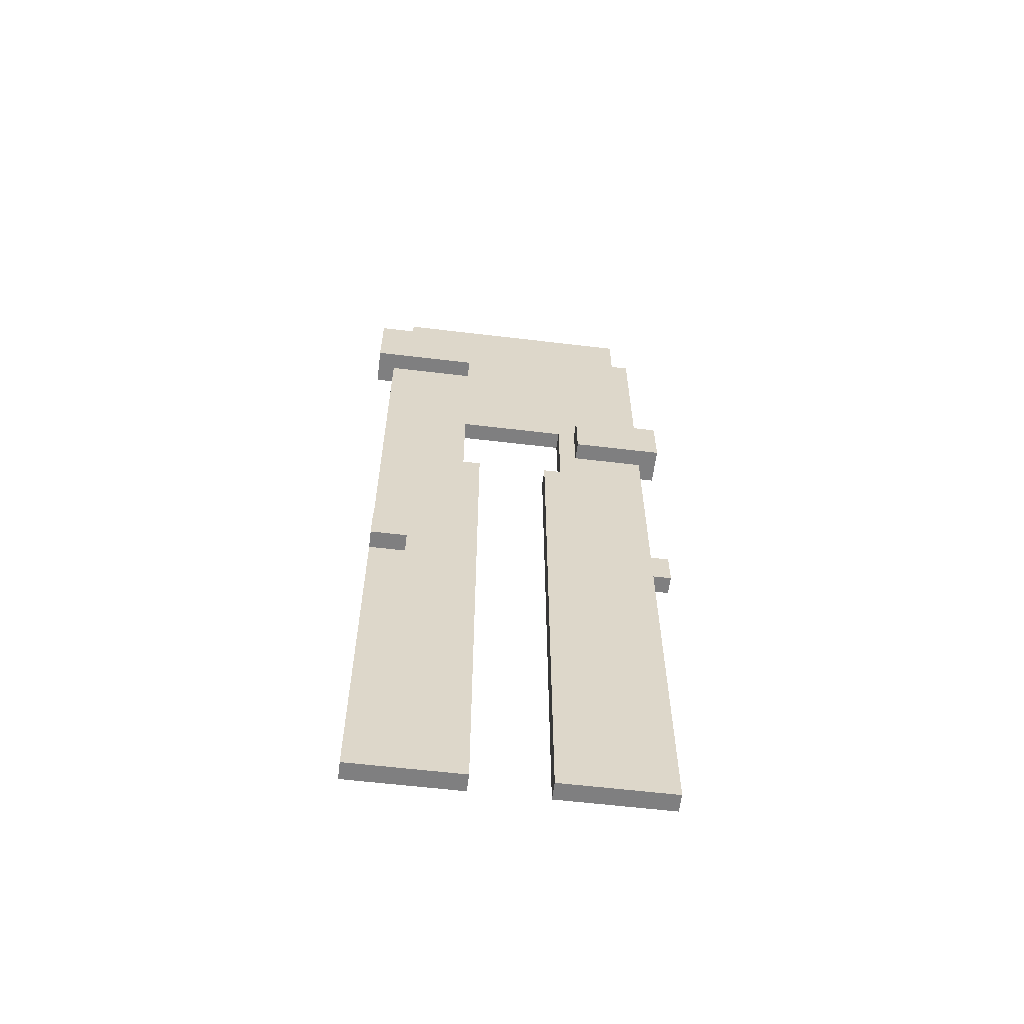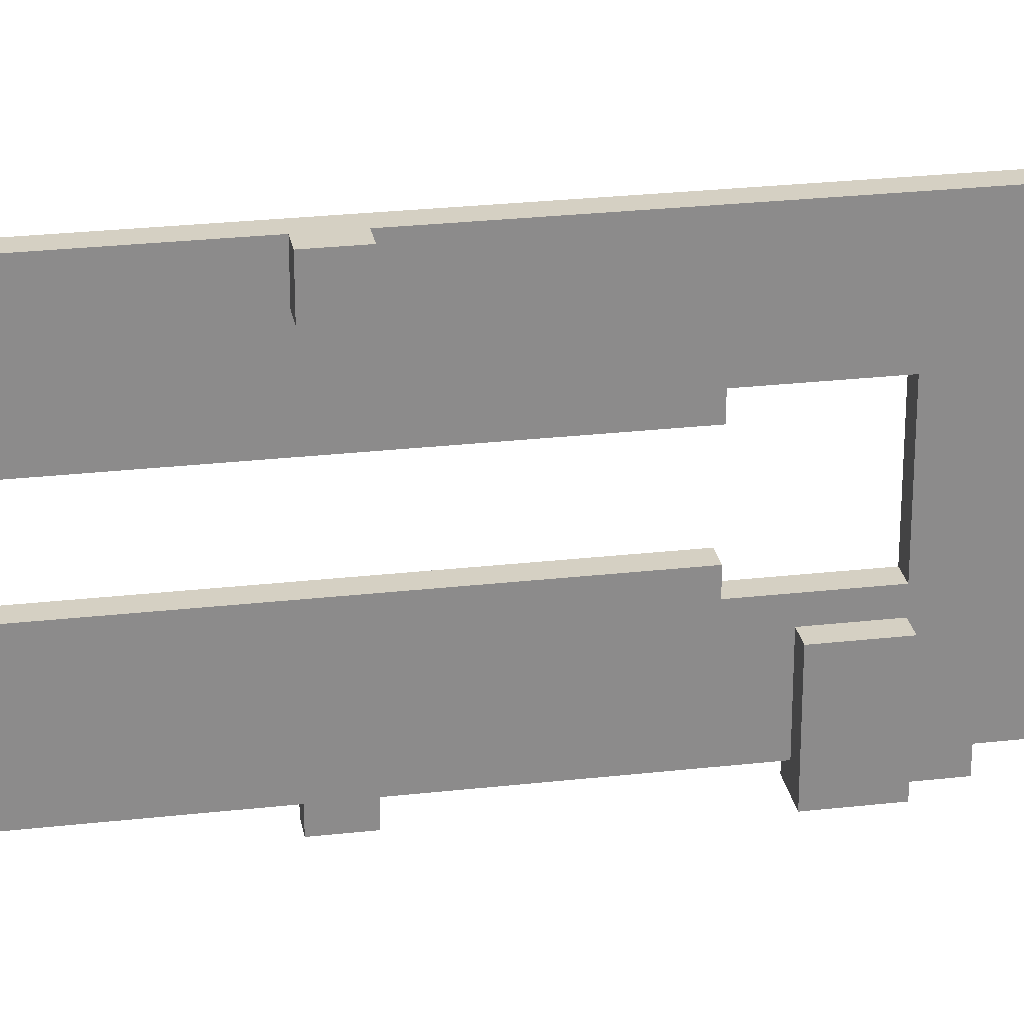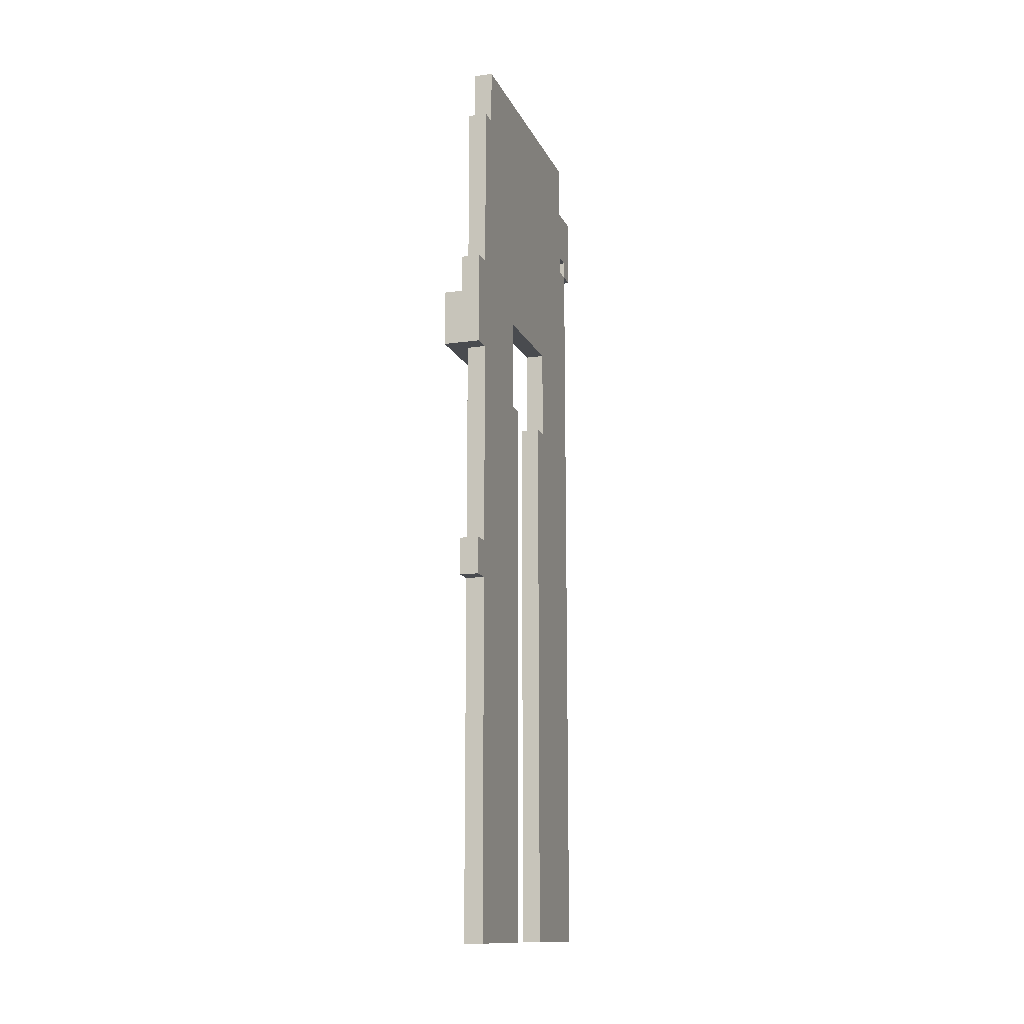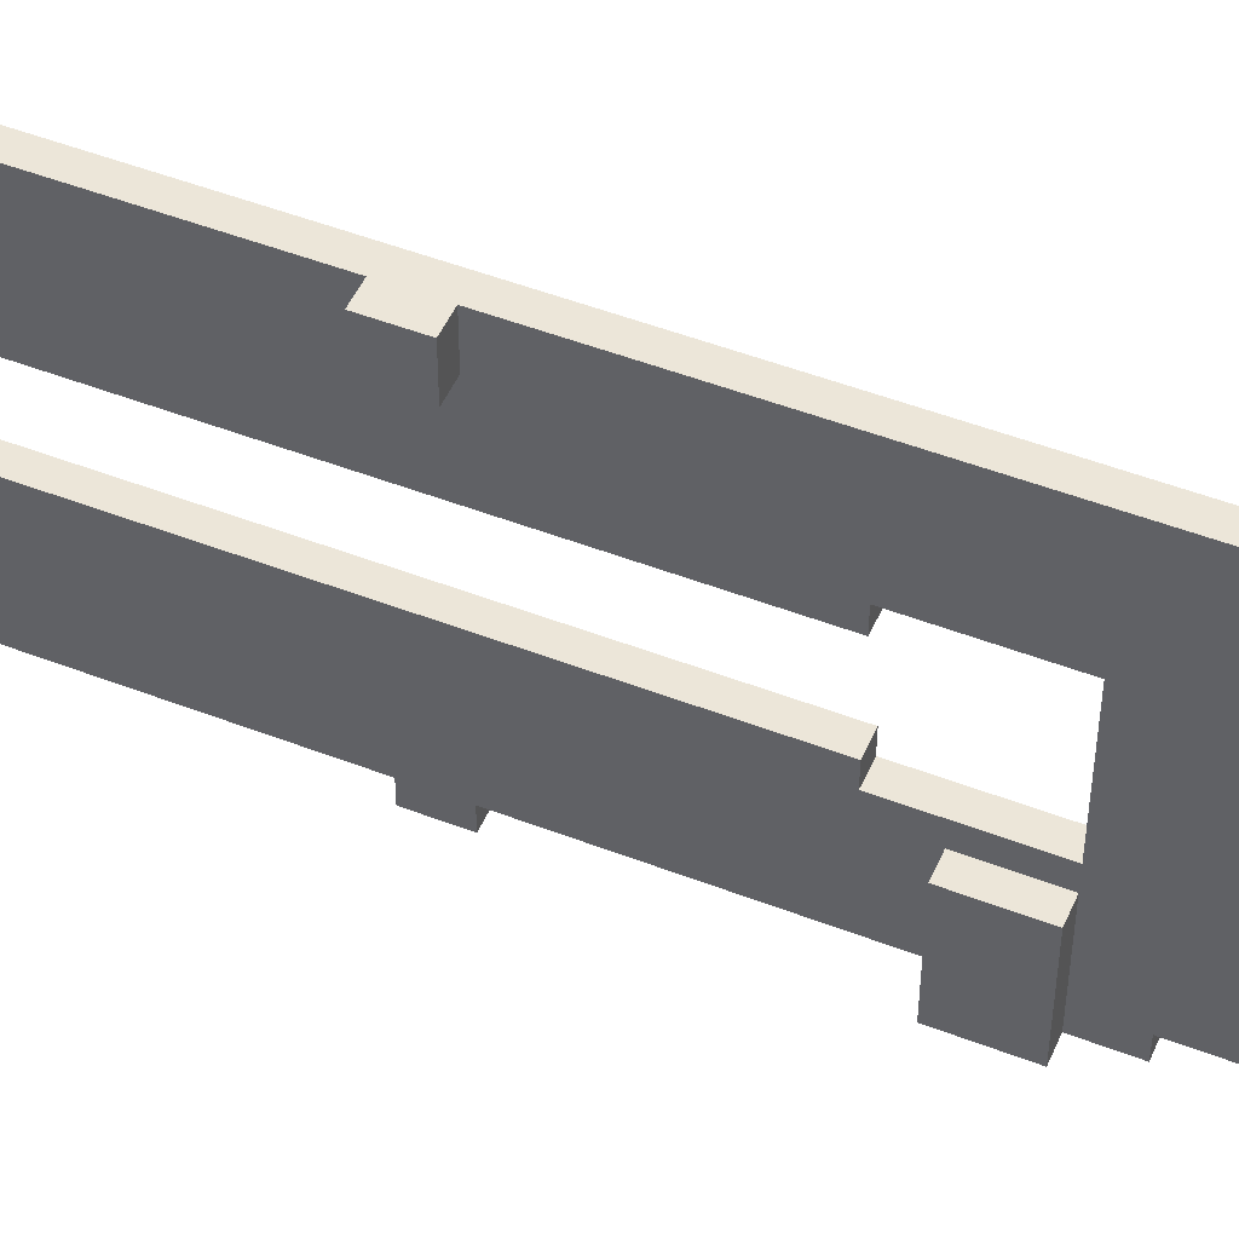
<metadata>
{"format":"obj","ext":"obj","renderer":"f3d","projection":"perspective","resolution":1024,"background":"white","views":[{"elev":-59.7,"azim":83.0,"up":"+Y"},{"elev":26.4,"azim":79.9,"up":"+Z"},{"elev":-13.7,"azim":-162.2,"up":"+Y"},{"elev":49.4,"azim":113.2,"up":"+Z"}]}
</metadata>
<code>
o
v -0.1 -2.45 0.8
v -0.1 -2.45 0.3
v -0.1 -2.45 0.2
v -0.1 -2.45 -0.2
v -0.1 -2.45 -0.3
v -0.1 -2.45 -0.8
v -0.1 -2.35 0.8
v -0.1 -2.35 0.6
v -0.1 -2.35 0.4
v -0.1 -2.35 0.3
v -0.1 -2.35 -0.3
v -0.1 -2.35 -0.4
v -0.1 -2.35 -0.5
v -0.1 -2.35 -0.7
v -0.1 -2.25 0.6
v -0.1 -2.25 0.4
v -0.1 -2.25 -0.4
v -0.1 -2.25 -0.5
v -0.1 -2.25 -0.7
v -0.1 -2.25 -0.8
v -0.1 -1.65 0.8
v -0.1 -1.65 0.7
v -0.1 -1.25 0.8
v -0.1 -1.25 0.7
v -0.1 -1.15 0.6
v -0.1 -1.15 0.5
v -0.1 -1.05 0.6
v -0.1 -1.05 0.5
v -0.1 -0.65 0.7
v -0.1 -0.65 0.5
v -0.1 -0.65 -0.7
v -0.1 -0.65 -0.8
v -0.1 -0.55 -0.7
v -0.1 -0.55 -0.8
v -0.1 -0.55 -0.9
v -0.1 -0.45 -0.7
v -0.1 -0.45 -0.8
v -0.1 -0.35 0.7
v -0.1 -0.35 0.5
v -0.1 -0.35 -0.6
v -0.1 -0.35 -0.7
v -0.1 -0.35 -0.8
v -0.1 -0.35 -0.9
v -0.1 -0.25 0.3
v -0.1 -0.25 0.2
v -0.1 -0.25 -0.6
v -0.1 -0.25 -0.8
v -0.1 0.05 0.3
v -0.1 0.05 0.2
v -0.1 0.45 0.4
v -0.1 0.45 0.3
v -0.1 0.45 -0.3
v -0.1 0.45 -0.4
v -0.1 0.55 0.3
v -0.1 0.55 0.2
v -0.1 0.55 -0.2
v -0.1 0.55 -0.3
v -0.1 0.65 -0.6
v -0.1 0.65 -0.8
v -0.1 0.75 -0.6
v -0.1 0.75 -0.8
v -0.1 0.75 -0.9
v -0.1 1.05 0.3
v -0.1 1.05 -0.3
v -0.1 1.15 0.6
v -0.1 1.15 0.5
v -0.1 1.15 0.4
v -0.1 1.15 -0.4
v -0.1 1.15 -0.5
v -0.1 1.25 0.6
v -0.1 1.25 0.5
v -0.1 1.25 -0.4
v -0.1 1.25 -0.5
v -0.1 1.25 -0.8
v -0.1 1.25 -0.9
v -0.1 1.65 0.8
v -0.1 1.65 0.2
v -0.1 1.75 0.9
v -0.1 1.75 0.8
v -0.1 1.75 0.7
v -0.1 1.85 0.8
v -0.1 1.85 0.7
v -0.1 1.85 -0.2
v -0.1 1.85 -0.3
v -0.1 1.95 -0.2
v -0.1 1.95 -0.3
v -0.1 1.95 -0.6
v -0.1 1.95 -0.7
v -0.1 2.05 -0.6
v -0.1 2.05 -0.7
v -0.1 2.15 0.9
v -0.1 2.15 0.7
v -0.1 2.15 0.2
v -0.1 2.15 -0.1
v -0.1 2.15 -0.2
v -0.1 2.15 -0.5
v -0.1 2.15 -0.7
v -0.1 2.15 -0.8
v -0.1 2.25 -0.1
v -0.1 2.25 -0.2
v -0.1 2.25 -0.5
v -0.1 2.25 -0.7
v -0.1 2.45 0.7
v -0.1 2.45 -0.7
v 0 1.75 0.8
v 0 1.75 0.7
v 0 1.85 0.8
v 0 1.85 0.7
v 0 -2.45 0.8
v 0 -2.45 0.3
v 0 -2.45 0.2
v 0 -2.45 -0.2
v 0 -2.45 -0.3
v 0 -2.45 -0.8
v 0 -2.35 0.8
v 0 -2.35 0.6
v 0 -2.35 0.4
v 0 -2.35 0.3
v 0 -2.35 -0.3
v 0 -2.35 -0.4
v 0 -2.35 -0.5
v 0 -2.35 -0.7
v 0 -2.25 0.6
v 0 -2.25 0.4
v 0 -2.25 -0.4
v 0 -2.25 -0.5
v 0 -2.25 -0.7
v 0 -2.25 -0.8
v 0 -1.65 0.8
v 0 -1.65 0.7
v 0 -1.25 0.8
v 0 -1.25 0.7
v 0 -1.15 0.6
v 0 -1.15 0.5
v 0 -1.05 0.6
v 0 -1.05 0.5
v 0 -0.65 0.7
v 0 -0.65 0.5
v 0 -0.65 -0.7
v 0 -0.65 -0.8
v 0 -0.55 0.8
v 0 -0.55 0.7
v 0 -0.55 0.6
v 0 -0.55 -0.7
v 0 -0.55 -0.8
v 0 -0.55 -0.9
v 0 -0.45 -0.7
v 0 -0.45 -0.8
v 0 -0.35 0.8
v 0 -0.35 0.6
v 0 -0.35 0.5
v 0 -0.35 -0.6
v 0 -0.35 -0.7
v 0 -0.35 -0.8
v 0 -0.35 -0.9
v 0 -0.25 0.3
v 0 -0.25 0.2
v 0 -0.25 -0.6
v 0 -0.25 -0.8
v 0 0.05 0.3
v 0 0.05 0.2
v 0 0.45 0.4
v 0 0.45 0.3
v 0 0.45 -0.3
v 0 0.45 -0.4
v 0 0.55 0.3
v 0 0.55 0.2
v 0 0.55 -0.2
v 0 0.55 -0.3
v 0 0.65 -0.6
v 0 0.65 -0.8
v 0 0.75 -0.4
v 0 0.75 -0.6
v 0 0.75 -0.8
v 0 1.05 0.3
v 0 1.05 -0.3
v 0 1.05 -0.4
v 0 1.05 -0.8
v 0 1.05 -0.9
v 0 1.15 0.6
v 0 1.15 0.5
v 0 1.15 0.4
v 0 1.15 -0.4
v 0 1.15 -0.5
v 0 1.25 0.6
v 0 1.25 0.5
v 0 1.25 -0.4
v 0 1.25 -0.5
v 0 1.25 -0.8
v 0 1.25 -0.9
v 0 1.65 0.8
v 0 1.65 0.2
v 0 1.75 0.8
v 0 1.75 0.3
v 0 1.85 -0.2
v 0 1.85 -0.3
v 0 1.95 -0.2
v 0 1.95 -0.3
v 0 1.95 -0.6
v 0 1.95 -0.7
v 0 2.05 -0.6
v 0 2.05 -0.7
v 0 2.15 0.7
v 0 2.15 0.3
v 0 2.15 0.2
v 0 2.15 -0.1
v 0 2.15 -0.2
v 0 2.15 -0.5
v 0 2.15 -0.7
v 0 2.15 -0.8
v 0 2.25 -0.1
v 0 2.25 -0.2
v 0 2.25 -0.5
v 0 2.25 -0.7
v 0 2.45 0.7
v 0 2.45 -0.7
v 0.1 -0.55 0.8
v 0.1 -0.55 0.6
v 0.1 -0.35 0.8
v 0.1 -0.35 0.6
v 0.1 0.75 -0.4
v 0.1 0.75 -0.9
v 0.1 1.05 -0.4
v 0.1 1.05 -0.9
v 0.1 1.75 0.9
v 0.1 1.75 0.3
v 0.1 2.15 0.9
v 0.1 2.15 0.3
v -0.1 1.75 0.9
v -0.1 2.15 0.9
v 0.1 1.75 0.9
v 0.1 2.15 0.9
v -0.1 -2.45 0.8
v -0.1 -2.35 0.8
v -0.1 -1.65 0.8
v -0.1 -1.25 0.8
v -0.1 1.65 0.8
v -0.1 1.75 0.8
v 0 -2.45 0.8
v 0 -2.35 0.8
v 0 -1.65 0.8
v 0 -1.25 0.8
v 0 -0.55 0.8
v 0 -0.35 0.8
v 0 1.65 0.8
v 0 1.75 0.8
v 0.1 -0.55 0.8
v 0.1 -0.35 0.8
v -0.1 1.75 0.7
v -0.1 1.85 0.7
v -0.1 2.15 0.7
v -0.1 2.45 0.7
v 0 1.75 0.7
v 0 1.85 0.7
v 0 2.15 0.7
v 0 2.45 0.7
v -0.1 -2.45 -0.2
v -0.1 0.55 -0.2
v 0 -2.45 -0.2
v 0 0.55 -0.2
v -0.1 0.55 -0.3
v -0.1 1.05 -0.3
v 0 0.55 -0.3
v 0 1.05 -0.3
v 0 0.75 -0.4
v 0 1.05 -0.4
v 0.1 0.75 -0.4
v 0.1 1.05 -0.4
v -0.1 1.75 0.8
v -0.1 1.85 0.8
v 0 1.75 0.8
v 0 1.85 0.8
v 0 -0.55 0.6
v 0 -0.35 0.6
v 0.1 -0.55 0.6
v 0.1 -0.35 0.6
v -0.1 0.55 0.3
v -0.1 1.05 0.3
v 0 0.55 0.3
v 0 1.05 0.3
v 0 1.75 0.3
v 0 2.15 0.3
v 0.1 1.75 0.3
v 0.1 2.15 0.3
v -0.1 -2.45 0.2
v -0.1 -0.25 0.2
v -0.1 0.05 0.2
v -0.1 0.55 0.2
v 0 -2.45 0.2
v 0 -0.25 0.2
v 0 0.05 0.2
v 0 0.55 0.2
v -0.1 2.15 -0.7
v -0.1 2.25 -0.7
v -0.1 2.45 -0.7
v 0 2.15 -0.7
v 0 2.25 -0.7
v 0 2.45 -0.7
v -0.1 -2.45 -0.8
v -0.1 -2.25 -0.8
v -0.1 -0.65 -0.8
v -0.1 -0.55 -0.8
v -0.1 -0.35 -0.8
v -0.1 -0.25 -0.8
v -0.1 0.65 -0.8
v -0.1 0.75 -0.8
v -0.1 1.25 -0.8
v -0.1 2.15 -0.8
v 0 -2.45 -0.8
v 0 -2.25 -0.8
v 0 -0.65 -0.8
v 0 -0.55 -0.8
v 0 -0.35 -0.8
v 0 -0.25 -0.8
v 0 0.65 -0.8
v 0 0.75 -0.8
v 0 1.25 -0.8
v 0 2.15 -0.8
v -0.1 -0.55 -0.9
v -0.1 -0.35 -0.9
v -0.1 0.75 -0.9
v -0.1 1.25 -0.9
v 0 -0.55 -0.9
v 0 -0.35 -0.9
v 0 1.05 -0.9
v 0 1.25 -0.9
v 0.1 0.75 -0.9
v 0.1 1.05 -0.9
v -0.1 -2.45 0.8
v 0 -2.45 0.8
v -0.1 -2.45 0.3
v 0 -2.45 0.3
v -0.1 -2.45 0.2
v 0 -2.45 0.2
v -0.1 -2.45 -0.2
v 0 -2.45 -0.2
v -0.1 -2.45 -0.3
v 0 -2.45 -0.3
v -0.1 -2.45 -0.8
v 0 -2.45 -0.8
v 0 -0.55 0.8
v 0.1 -0.55 0.8
v 0 -0.55 0.7
v 0 -0.55 0.6
v 0.1 -0.55 0.6
v -0.1 -0.55 -0.8
v 0 -0.55 -0.8
v -0.1 -0.55 -0.9
v 0 -0.55 -0.9
v 0 0.75 -0.4
v 0.1 0.75 -0.4
v 0 0.75 -0.6
v -0.1 0.75 -0.8
v 0 0.75 -0.8
v -0.1 0.75 -0.9
v 0.1 0.75 -0.9
v -0.1 1.05 0.3
v 0 1.05 0.3
v -0.1 1.05 -0.3
v 0 1.05 -0.3
v -0.1 1.75 0.9
v 0.1 1.75 0.9
v -0.1 1.75 0.8
v 0 1.75 0.8
v 0 1.75 0.3
v 0.1 1.75 0.3
v -0.1 1.85 0.8
v 0 1.85 0.8
v -0.1 1.85 0.7
v 0 1.85 0.7
v 0 -0.35 0.8
v 0.1 -0.35 0.8
v 0 -0.35 0.6
v 0.1 -0.35 0.6
v -0.1 -0.35 -0.8
v 0 -0.35 -0.8
v -0.1 -0.35 -0.9
v 0 -0.35 -0.9
v -0.1 0.55 0.3
v 0 0.55 0.3
v -0.1 0.55 0.2
v 0 0.55 0.2
v -0.1 0.55 -0.2
v 0 0.55 -0.2
v -0.1 0.55 -0.3
v 0 0.55 -0.3
v 0 1.05 -0.4
v 0.1 1.05 -0.4
v 0 1.05 -0.8
v 0 1.05 -0.9
v 0.1 1.05 -0.9
v -0.1 1.25 -0.8
v 0 1.25 -0.8
v -0.1 1.25 -0.9
v 0 1.25 -0.9
v -0.1 1.75 0.8
v 0 1.75 0.8
v -0.1 1.75 0.7
v 0 1.75 0.7
v -0.1 2.15 0.9
v 0.1 2.15 0.9
v -0.1 2.15 0.7
v 0 2.15 0.7
v 0 2.15 0.3
v 0.1 2.15 0.3
v -0.1 2.15 -0.7
v 0 2.15 -0.7
v -0.1 2.15 -0.8
v 0 2.15 -0.8
v -0.1 2.45 0.7
v 0 2.45 0.7
v -0.1 2.45 -0.7
v 0 2.45 -0.7
f 7 2 1
f 8 2 7
f 9 2 8
f 10 3 2
f 10 2 9
f 11 6 5
f 11 5 4
f 12 6 11
f 13 6 12
f 14 6 13
f 15 9 8
f 15 8 7
f 16 10 9
f 16 9 15
f 17 12 11
f 17 13 12
f 18 14 13
f 18 13 17
f 19 6 14
f 19 14 18
f 20 6 19
f 21 15 7
f 21 16 15
f 22 16 21
f 23 22 21
f 24 16 22
f 24 22 23
f 25 24 23
f 25 16 24
f 26 16 25
f 27 25 23
f 27 26 25
f 28 16 26
f 28 26 27
f 29 27 23
f 29 28 27
f 30 16 28
f 30 28 29
f 31 18 17
f 31 20 19
f 31 19 18
f 32 20 31
f 33 31 17
f 33 32 31
f 34 32 33
f 36 34 33
f 36 33 17
f 37 35 34
f 37 34 36
f 38 30 29
f 38 29 23
f 39 16 30
f 39 30 38
f 40 36 17
f 41 37 36
f 41 36 40
f 42 35 37
f 42 37 41
f 43 35 42
f 44 3 10
f 44 16 39
f 44 10 16
f 44 39 38
f 45 3 44
f 46 42 41
f 46 41 40
f 46 40 17
f 47 42 46
f 48 45 44
f 48 44 38
f 49 45 48
f 50 48 38
f 51 49 48
f 51 48 50
f 52 17 11
f 52 11 4
f 52 47 46
f 52 46 17
f 53 47 52
f 54 49 51
f 54 51 50
f 55 49 54
f 56 53 52
f 56 52 4
f 57 53 56
f 58 47 53
f 59 47 58
f 60 58 53
f 60 59 58
f 61 59 60
f 63 54 50
f 64 53 57
f 65 50 38
f 66 50 65
f 67 63 50
f 67 50 66
f 67 64 63
f 68 61 60
f 68 64 67
f 68 60 53
f 68 53 64
f 69 61 68
f 70 66 65
f 70 65 38
f 71 67 66
f 71 66 70
f 71 68 67
f 72 69 68
f 72 68 71
f 73 61 69
f 73 69 72
f 74 62 61
f 74 61 73
f 75 62 74
f 76 38 23
f 76 70 38
f 76 74 73
f 76 72 71
f 76 73 72
f 76 71 70
f 77 74 76
f 79 77 76
f 80 77 79
f 81 79 78
f 82 77 80
f 83 74 77
f 84 74 83
f 85 83 77
f 85 84 83
f 86 74 84
f 86 84 85
f 87 74 86
f 88 74 87
f 89 86 85
f 89 87 86
f 89 88 87
f 90 74 88
f 90 88 89
f 91 82 81
f 91 81 78
f 92 77 82
f 92 82 91
f 93 90 89
f 93 77 92
f 93 85 77
f 93 89 85
f 94 90 93
f 95 90 94
f 96 90 95
f 97 74 90
f 97 90 96
f 98 74 97
f 99 93 92
f 99 94 93
f 99 95 94
f 100 96 95
f 100 95 99
f 101 97 96
f 101 96 100
f 102 97 101
f 103 99 92
f 103 100 99
f 103 102 101
f 103 101 100
f 104 102 103
f 107 106 105
f 108 106 107
f 109 110 115
f 115 110 116
f 116 110 117
f 110 111 118
f 117 110 118
f 113 114 119
f 112 113 119
f 119 114 120
f 120 114 121
f 121 114 122
f 116 117 123
f 115 116 123
f 117 118 124
f 123 117 124
f 119 120 125
f 120 121 125
f 121 122 126
f 125 121 126
f 122 114 127
f 126 122 127
f 127 114 128
f 115 123 129
f 123 124 129
f 129 124 130
f 129 130 131
f 130 124 132
f 131 130 132
f 131 132 133
f 132 124 133
f 133 124 134
f 131 133 135
f 133 134 135
f 134 124 136
f 135 134 136
f 131 135 137
f 135 136 137
f 136 124 138
f 137 136 138
f 125 126 139
f 127 128 139
f 126 127 139
f 139 128 140
f 131 137 141
f 137 138 142
f 141 137 142
f 142 138 143
f 125 139 144
f 139 140 144
f 144 140 145
f 144 145 147
f 125 144 147
f 145 146 148
f 147 145 148
f 143 138 150
f 138 124 151
f 150 138 151
f 125 147 152
f 147 148 153
f 152 147 153
f 148 146 154
f 153 148 154
f 154 146 155
f 118 111 156
f 149 150 156
f 151 124 156
f 150 151 156
f 124 118 156
f 156 111 157
f 153 154 158
f 125 152 158
f 152 153 158
f 158 154 159
f 156 157 160
f 149 156 160
f 160 157 161
f 149 160 162
f 160 161 163
f 162 160 163
f 119 125 164
f 112 119 164
f 158 159 164
f 125 158 164
f 164 159 165
f 163 161 166
f 162 163 166
f 166 161 167
f 164 165 168
f 112 164 168
f 168 165 169
f 165 159 170
f 170 159 171
f 169 165 172
f 165 170 172
f 170 171 173
f 172 170 173
f 173 171 174
f 162 166 175
f 169 172 176
f 176 172 177
f 149 162 180
f 180 162 181
f 176 177 182
f 181 162 182
f 175 176 182
f 162 175 182
f 177 178 183
f 182 177 183
f 183 178 184
f 180 181 185
f 149 180 185
f 181 182 186
f 185 181 186
f 182 183 186
f 183 184 187
f 186 183 187
f 184 178 188
f 187 184 188
f 178 179 189
f 188 178 189
f 189 179 190
f 149 185 191
f 186 187 191
f 188 189 191
f 187 188 191
f 185 186 191
f 191 189 192
f 191 192 193
f 193 192 194
f 192 189 195
f 195 189 196
f 192 195 197
f 195 196 197
f 196 189 198
f 197 196 198
f 198 189 199
f 199 189 200
f 197 198 201
f 198 199 201
f 199 200 201
f 200 189 202
f 201 200 202
f 194 192 204
f 192 197 205
f 197 201 205
f 204 192 205
f 201 202 205
f 205 202 206
f 206 202 207
f 207 202 208
f 202 189 209
f 208 202 209
f 209 189 210
f 203 204 211
f 204 205 211
f 205 206 211
f 206 207 211
f 207 208 212
f 211 207 212
f 208 209 213
f 212 208 213
f 213 209 214
f 203 211 215
f 211 212 215
f 213 214 215
f 212 213 215
f 215 214 216
f 217 218 219
f 219 218 220
f 221 222 223
f 223 222 224
f 225 226 227
f 227 226 228
f 231 230 229
f 232 230 231
f 239 234 233
f 240 235 234
f 240 234 239
f 241 236 235
f 241 235 240
f 242 237 236
f 242 236 241
f 243 237 242
f 244 237 243
f 245 238 237
f 245 237 244
f 246 238 245
f 247 244 243
f 248 244 247
f 253 250 249
f 254 250 253
f 255 252 251
f 256 252 255
f 259 258 257
f 260 258 259
f 263 262 261
f 264 262 263
f 267 266 265
f 268 266 267
f 269 270 271
f 271 270 272
f 273 274 275
f 275 274 276
f 277 278 279
f 279 278 280
f 281 282 283
f 283 282 284
f 285 286 289
f 286 287 290
f 289 286 290
f 287 288 291
f 290 287 291
f 291 288 292
f 293 294 296
f 294 295 297
f 296 294 297
f 297 295 298
f 299 300 309
f 300 301 310
f 309 300 310
f 301 302 311
f 310 301 311
f 311 302 312
f 303 304 313
f 304 305 314
f 313 304 314
f 305 306 315
f 314 305 315
f 315 306 316
f 307 308 317
f 317 308 318
f 319 320 323
f 323 320 324
f 321 322 325
f 325 322 326
f 321 325 327
f 327 325 328
f 331 330 329
f 332 330 331
f 333 332 331
f 334 332 333
f 337 336 335
f 338 336 337
f 339 338 337
f 340 338 339
f 343 342 341
f 344 342 343
f 345 342 344
f 348 347 346
f 349 347 348
f 352 351 350
f 354 351 352
f 355 354 353
f 356 351 354
f 356 354 355
f 359 358 357
f 360 358 359
f 363 362 361
f 364 362 363
f 365 362 364
f 366 362 365
f 369 368 367
f 370 368 369
f 371 372 373
f 373 372 374
f 375 376 377
f 377 376 378
f 379 380 381
f 381 380 382
f 383 384 385
f 385 384 386
f 387 388 389
f 389 388 390
f 390 388 391
f 392 393 394
f 394 393 395
f 396 397 398
f 398 397 399
f 400 401 402
f 402 401 403
f 403 401 404
f 404 401 405
f 406 407 408
f 408 407 409
f 410 411 412
f 412 411 413

</code>
